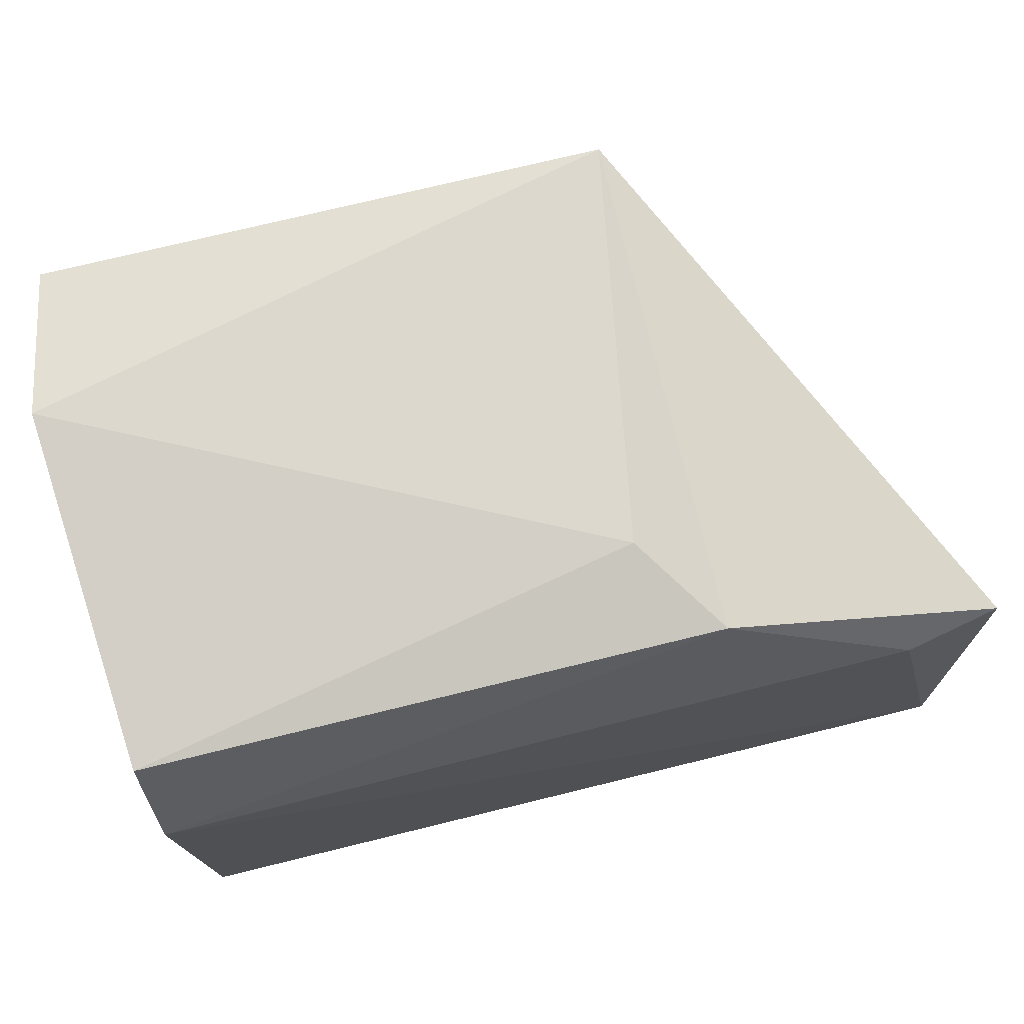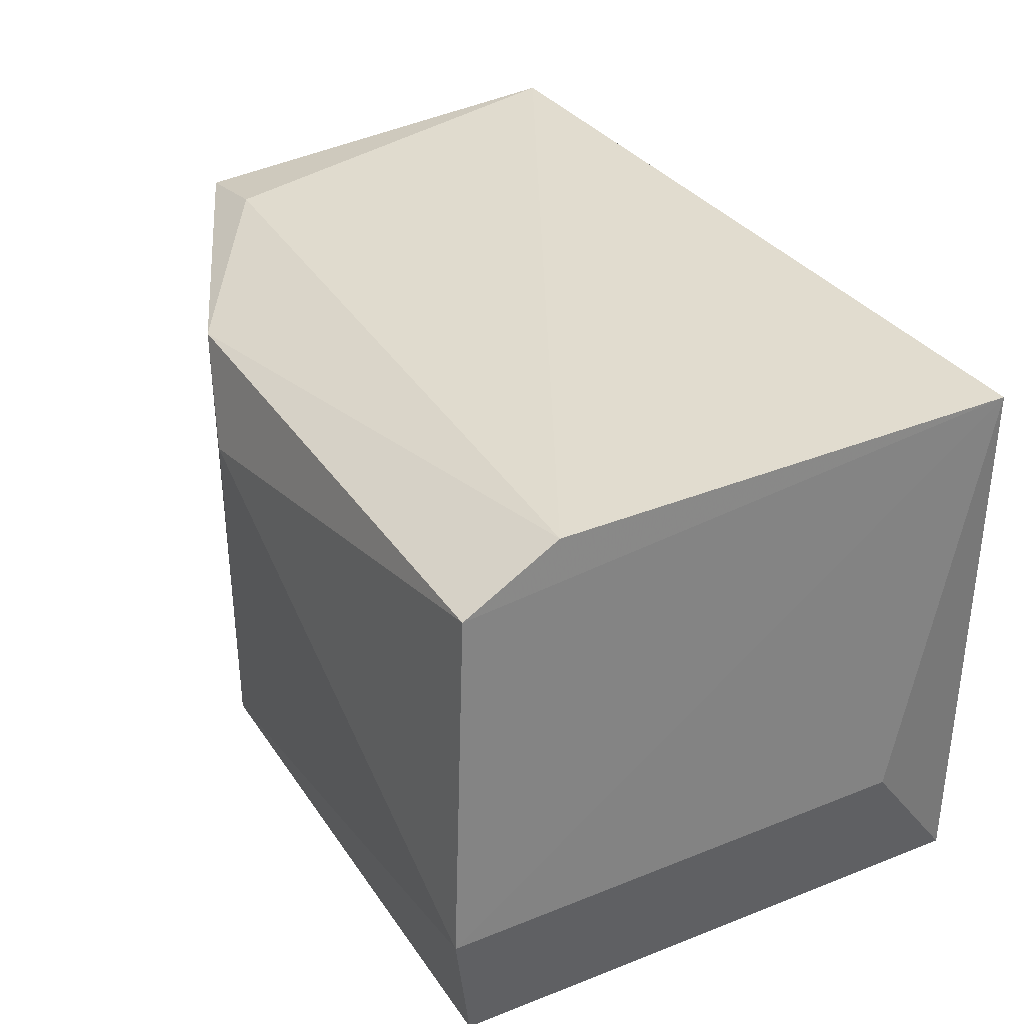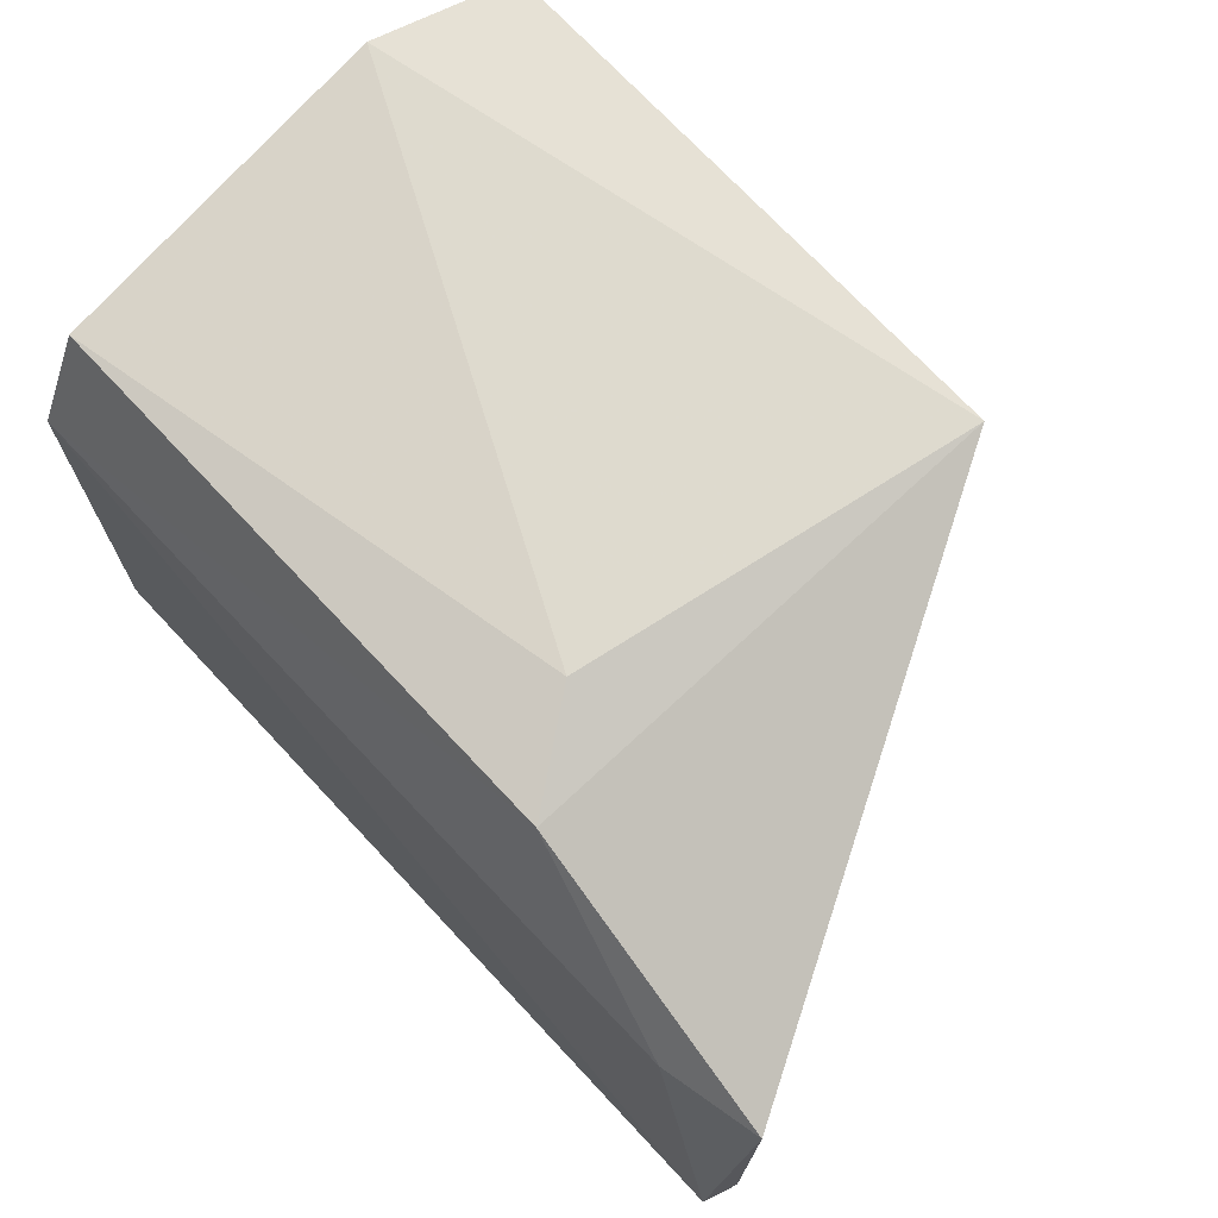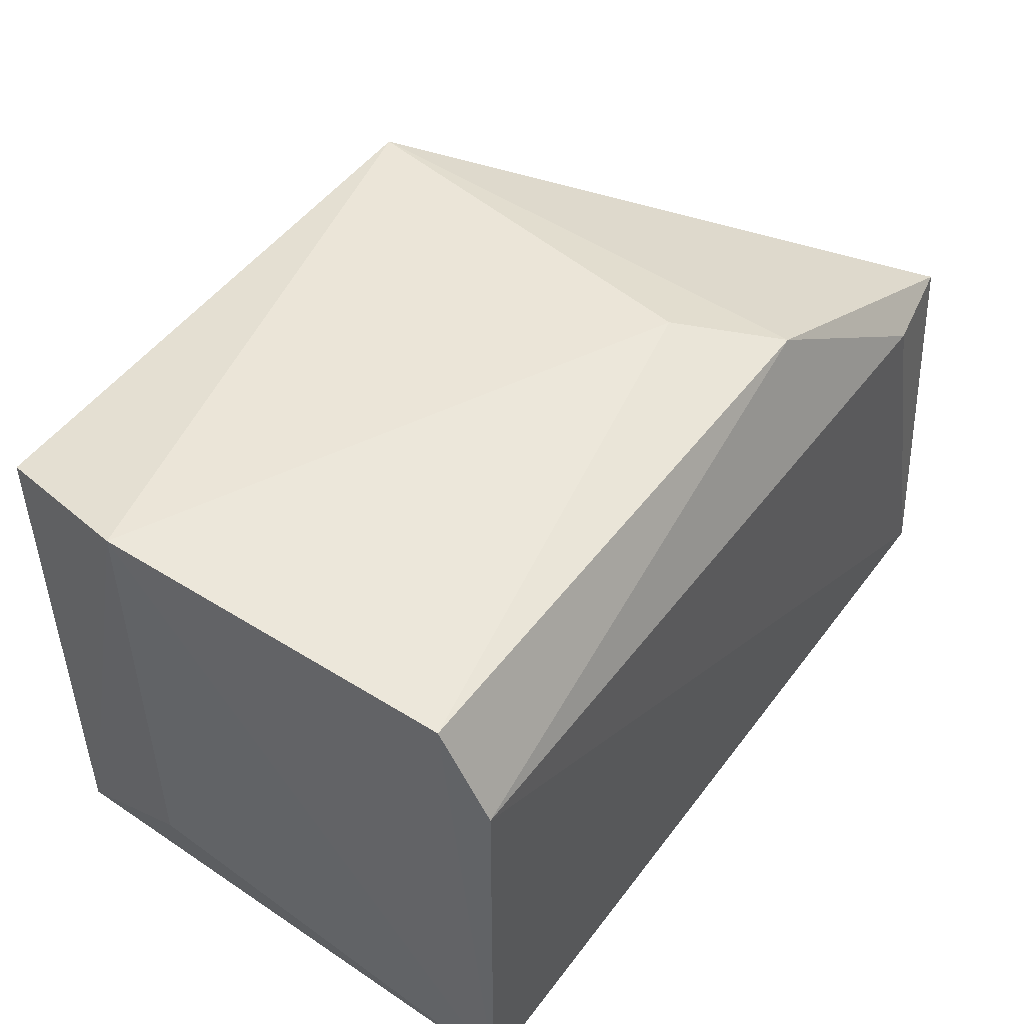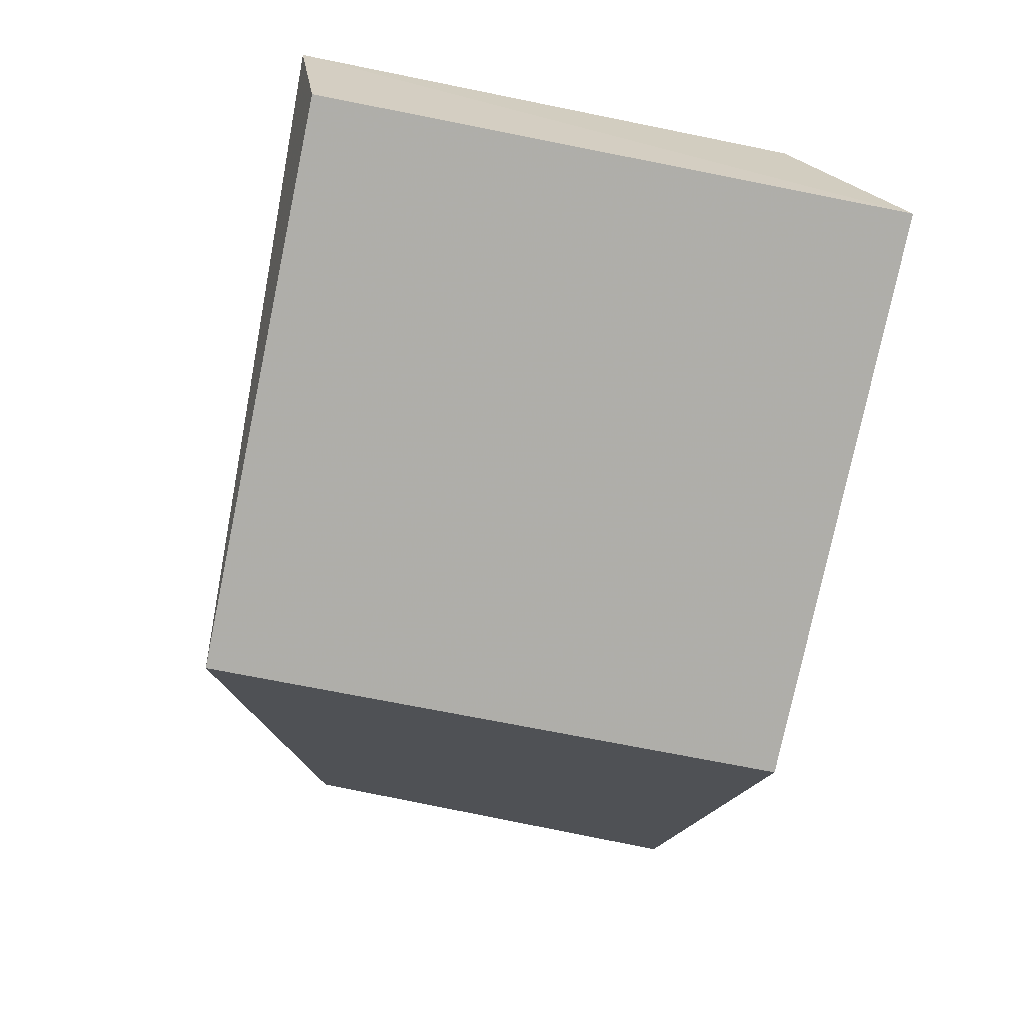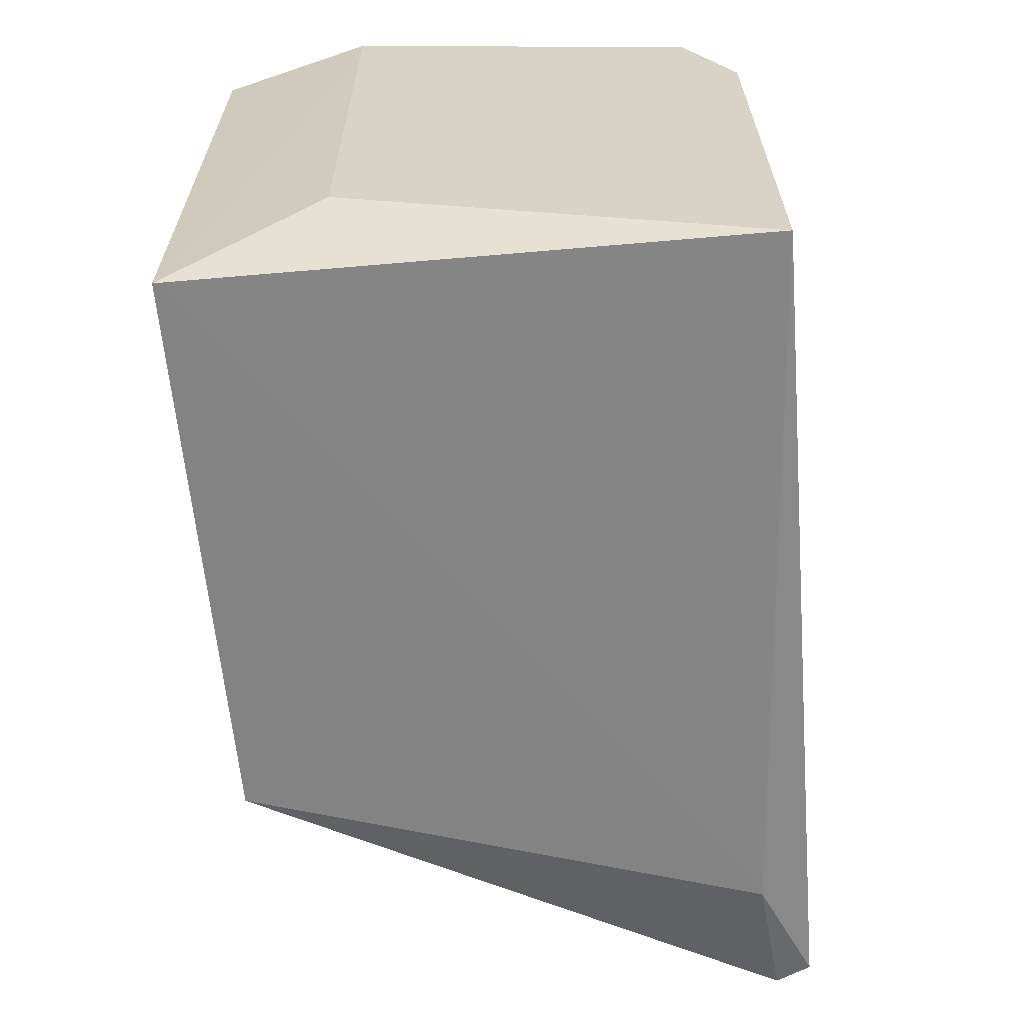
<metadata>
{"format":"obj","ext":"obj","renderer":"f3d","projection":"perspective","resolution":1024,"background":"white","views":[{"elev":76.3,"azim":166.5,"up":"+Z"},{"elev":34.2,"azim":61.0,"up":"+Y"},{"elev":72.5,"azim":-133.0,"up":"+Z"},{"elev":51.0,"azim":126.1,"up":"+Z"},{"elev":-77.5,"azim":78.2,"up":"+Y"},{"elev":-61.3,"azim":95.0,"up":"+Z"}]}
</metadata>
<code>
g Generated convex submesh 1
v -0.4702 0.5408 0.1559
v 0.2825 1.522e-07 -0.2831
v 0.3081 0.1494 -0.1739
v 0.2754 0.004803 0.2805
v 0.2764 0.5506 0.1879
v -0.5673 0.5201 -0.2627
v -0.2829 0.004803 0.2805
v 0.2833 0.5553 -0.2836
v -0.2722 -1.09e-07 -0.2831
v -0.2157 0.4027 0.3051
v 0.2799 0.4993 0.2836
v -0.5673 0.5201 0.1533
v 0.3043 0.1505 0.3087
v -0.5571 0.5553 -0.2563
v -0.4284 0.5062 -0.2904
v -0.2836 0.4977 0.2816
g Generated convex submesh 1_0
f 16 12 7
f 8 3 2
f 9 2 4
f 9 7 6
f 9 4 7
f 11 8 5
f 12 6 7
f 13 2 3
f 13 4 2
f 13 7 4
f 13 3 8
f 13 10 7
f 13 8 11
f 13 11 10
f 14 1 5
f 14 5 8
f 14 12 1
f 14 6 12
f 15 8 2
f 15 9 6
f 15 2 9
f 15 14 8
f 15 6 14
f 16 5 1
f 16 7 10
f 16 11 5
f 16 10 11
f 16 1 12

</code>
